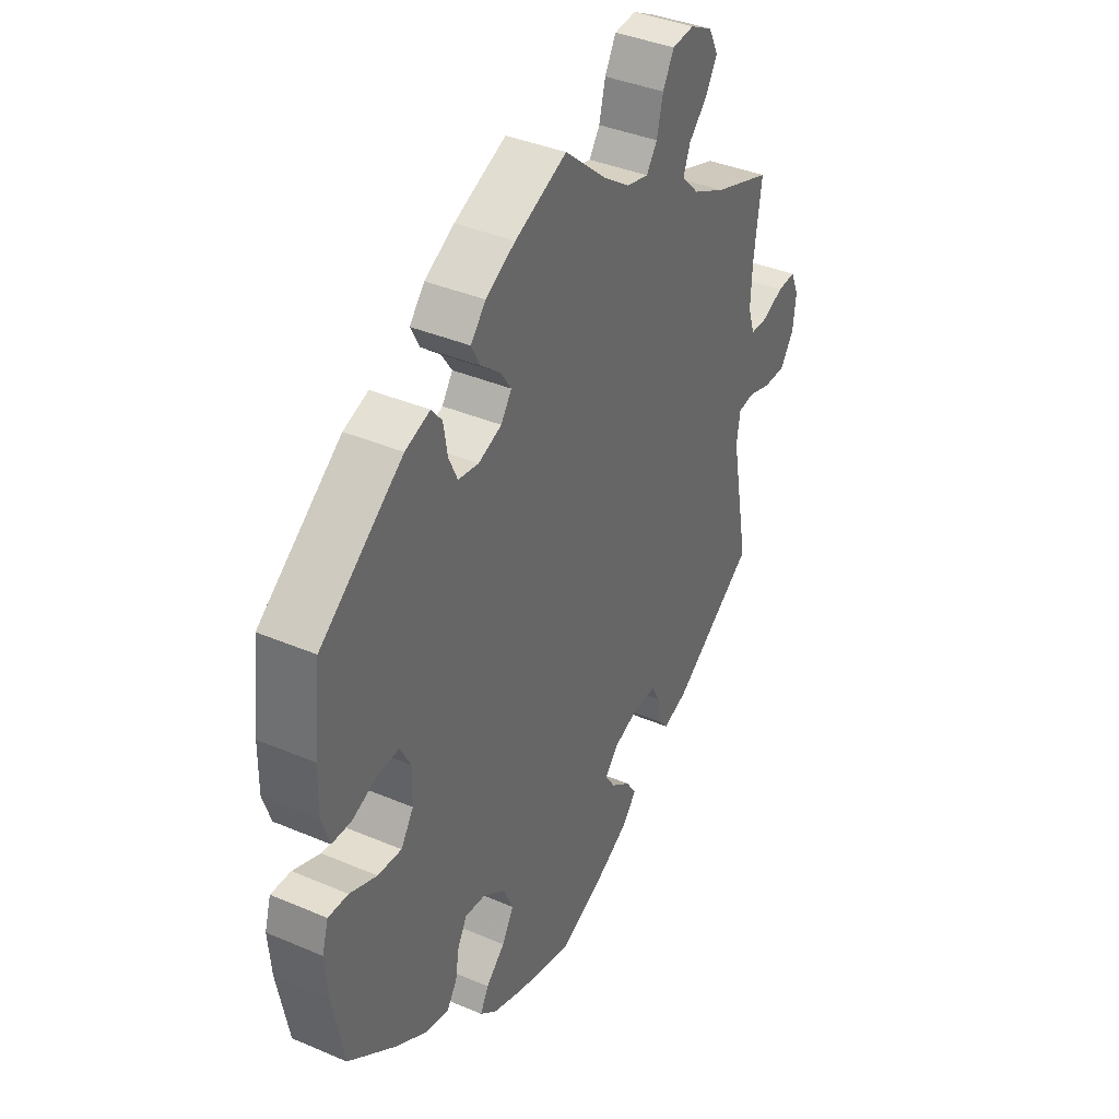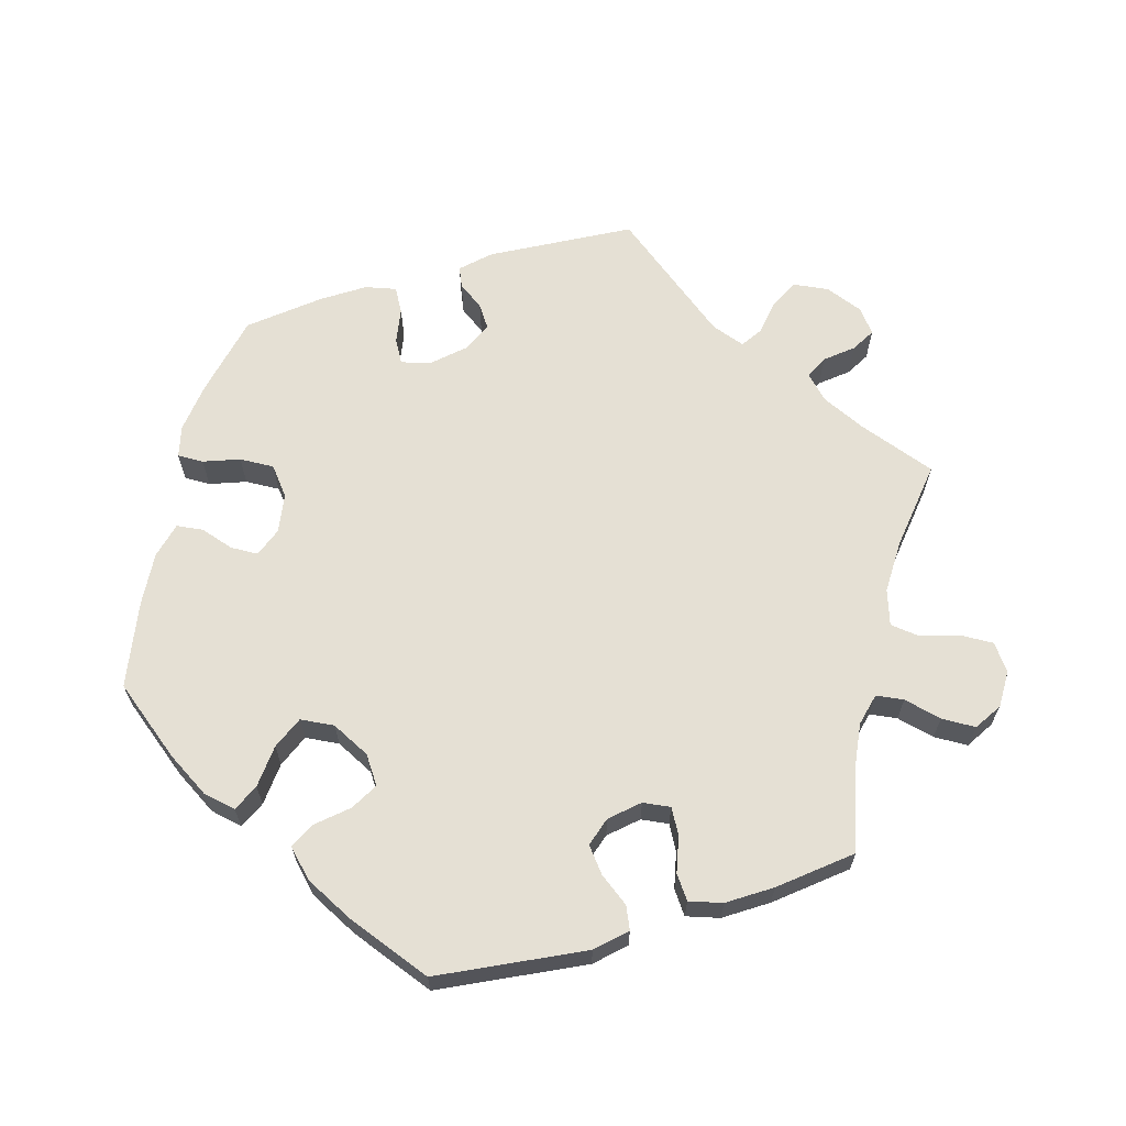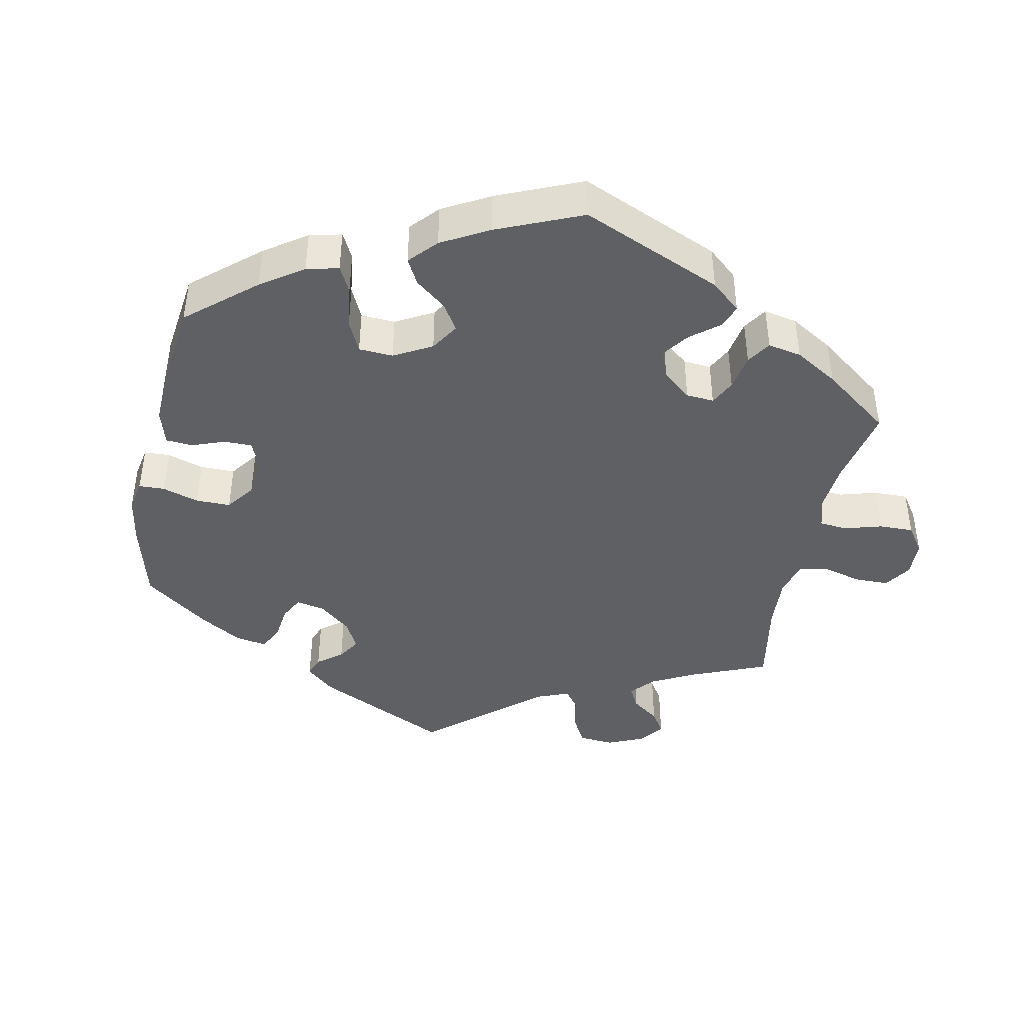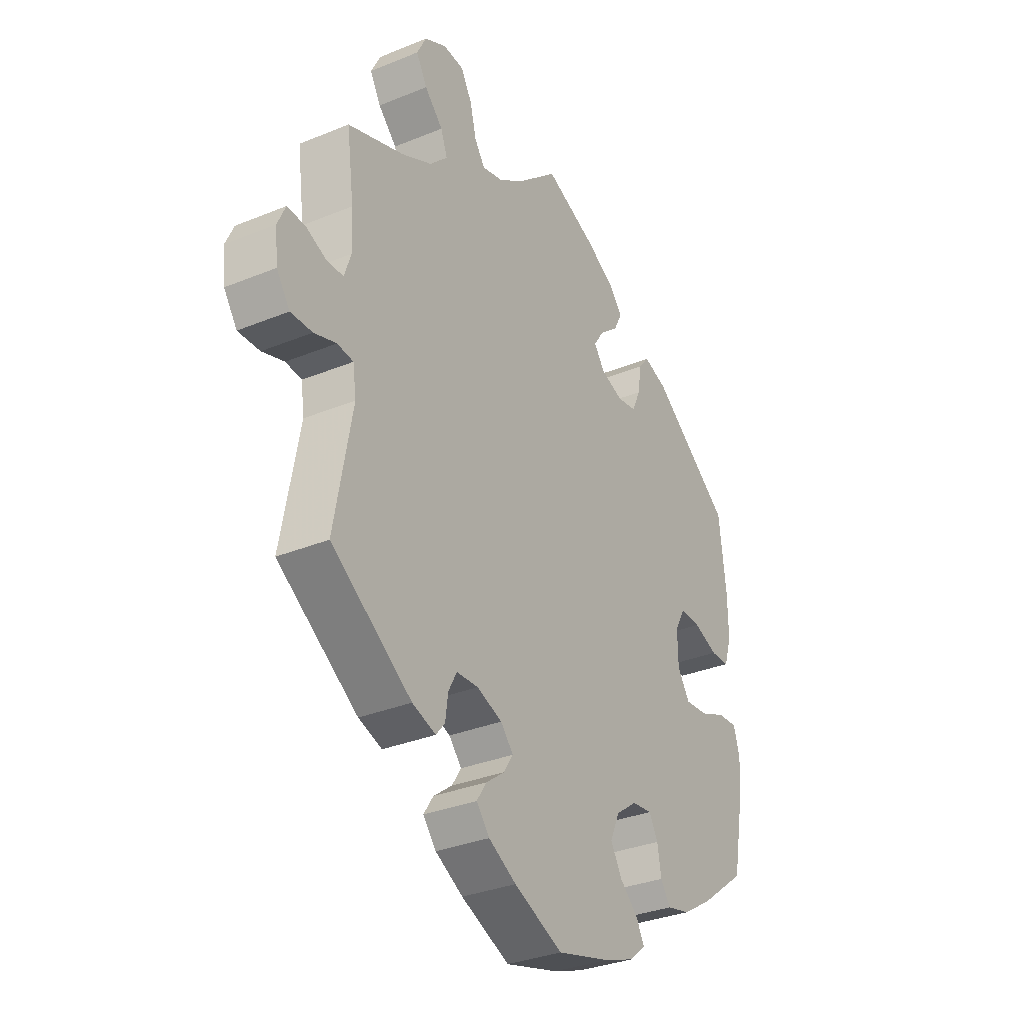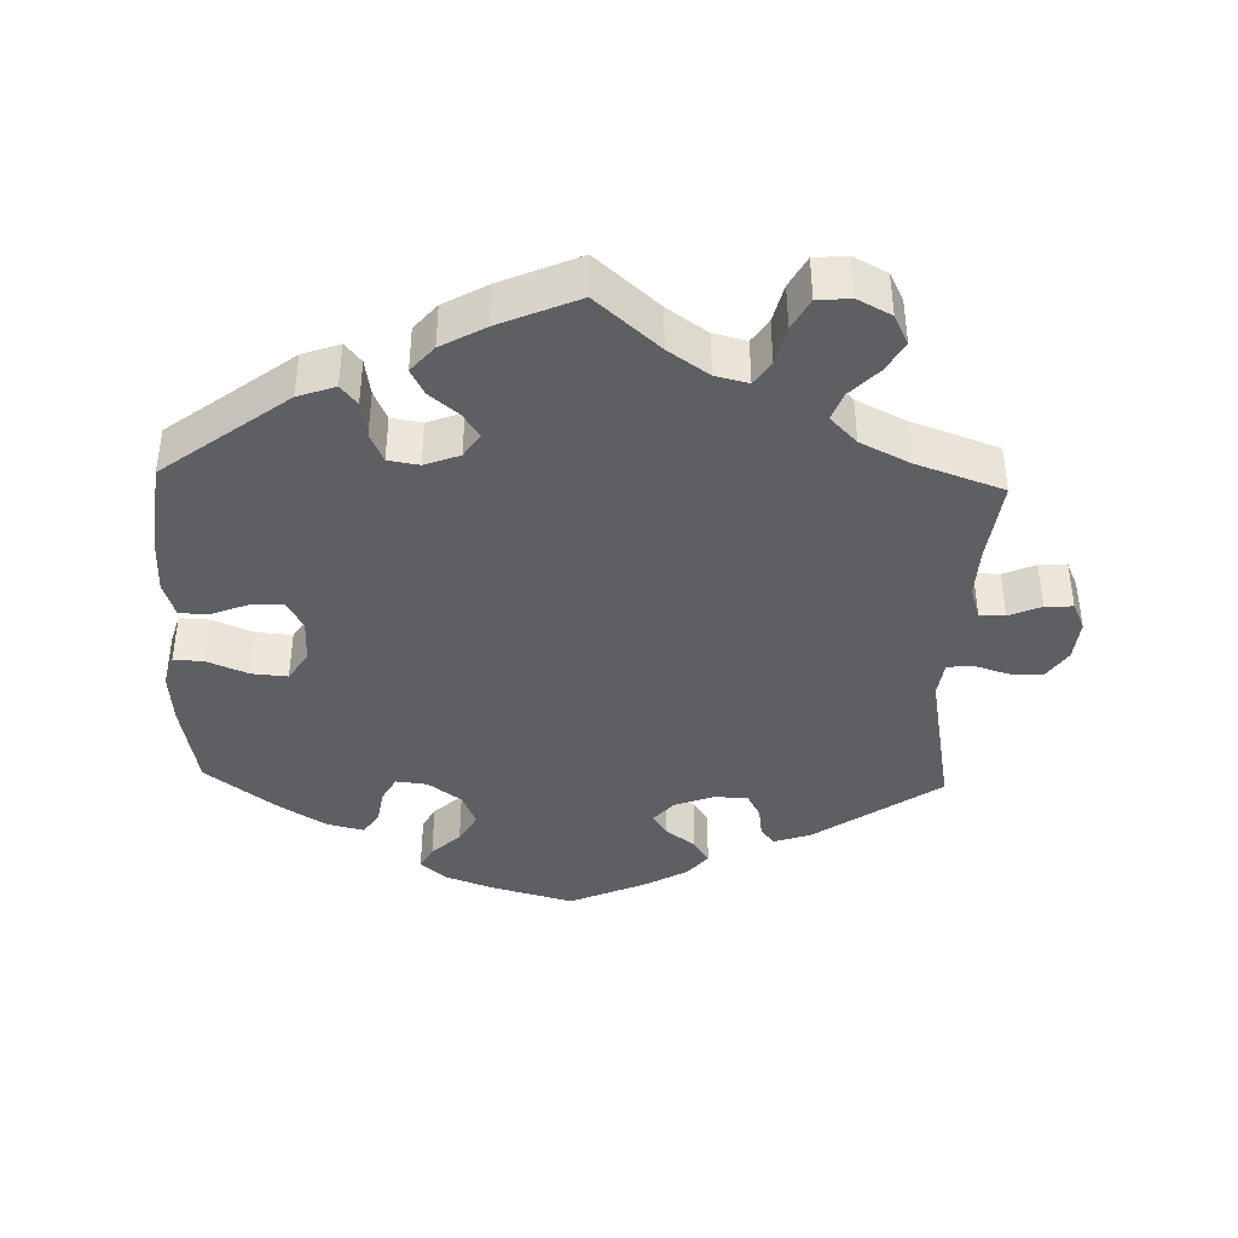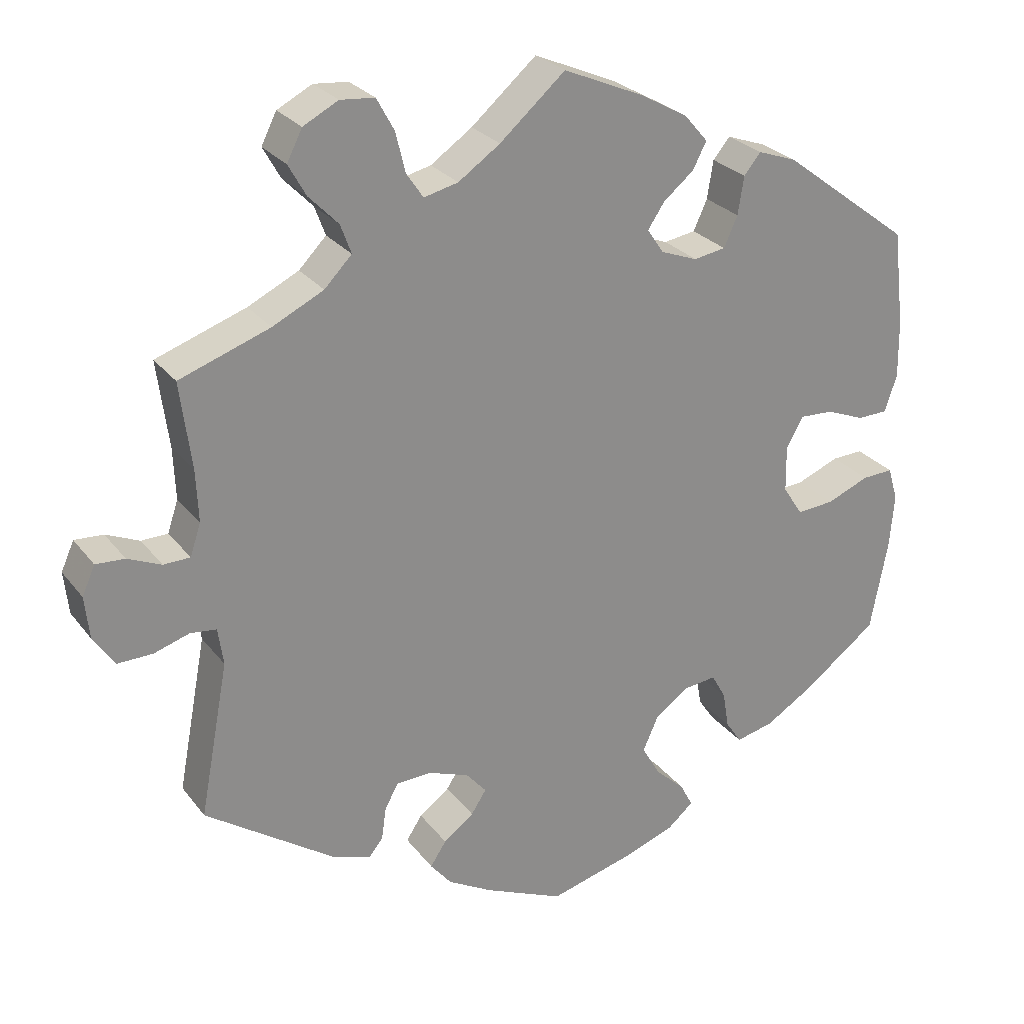
<metadata>
{"format":"obj","ext":"obj","renderer":"f3d","projection":"perspective","resolution":1024,"background":"white","views":[{"elev":38.6,"azim":-61.8,"up":"+Z"},{"elev":65.2,"azim":-46.5,"up":"+Y"},{"elev":-42.5,"azim":-71.8,"up":"+Y"},{"elev":-32.3,"azim":119.9,"up":"+Z"},{"elev":-40.8,"azim":-1.8,"up":"+Y"},{"elev":26.3,"azim":151.2,"up":"+Z"}]}
</metadata>
<code>
v 0.086 0.07 0.503
v 0.141 0.07 0.465
v 0.186 0.07 0.454
v 0.208 0.07 0.486
v 0.221 0.07 0.539
v 0.244 0.07 0.581
v 0.289 0.07 0.585
v 0.335 0.07 0.561
v 0.355 0.07 0.521
v 0.332 0.07 0.48
v 0.293 0.07 0.44
v 0.279 0.07 0.402
v 0.315 0.07 0.365
v 0.382 0.07 0.332
v 0.501 0.07 0.29
v 0.486 0.07 0.176
v 0.483 0.07 0.108
v 0.497 0.07 0.066
v 0.532 0.07 0.065
v 0.576 0.07 0.084
v 0.614 0.07 0.086
v 0.631 0.07 0.048
v 0.625 0.07 -0.008
v 0.597 0.07 -0.049
v 0.551 0.07 -0.048
v 0.504 0.07 -0.033
v 0.47 0.07 -0.037
v 0.463 0.07 -0.086
v 0.501 0.07 -0.289
v 0.33 0.07 -0.406
v 0.28 0.07 -0.423
v 0.261 0.07 -0.4
v 0.255 0.07 -0.357
v 0.237 0.07 -0.324
v 0.191 0.07 -0.322
v 0.137 0.07 -0.342
v 0.11 0.07 -0.373
v 0.13 0.07 -0.404
v 0.17 0.07 -0.434
v 0.191 0.07 -0.466
v 0.163 0.07 -0.5
v 0.104 0.07 -0.533
v 0 0.07 -0.578
v -0.114 0.07 -0.547
v -0.179 0.07 -0.523
v -0.213 0.07 -0.494
v -0.196 0.07 -0.462
v -0.157 0.07 -0.426
v -0.133 0.07 -0.384
v -0.153 0.07 -0.339
v -0.198 0.07 -0.306
v -0.241 0.07 -0.301
v -0.26 0.07 -0.335
v -0.268 0.07 -0.383
v -0.289 0.07 -0.414
v -0.339 0.07 -0.402
v -0.402 0.07 -0.363
v -0.5 0.07 -0.289
v -0.523 0.07 -0.168
v -0.529 0.07 -0.097
v -0.516 0.07 -0.053
v -0.475 0.07 -0.055
v -0.419 0.07 -0.078
v -0.37 0.07 -0.082
v -0.344 0.07 -0.042
v -0.343 0.07 0.018
v -0.365 0.07 0.059
v -0.409 0.07 0.057
v -0.46 0.07 0.037
v -0.5 0.07 0.038
v -0.516 0.07 0.087
v -0.515 0.07 0.162
v -0.5 0.07 0.289
v -0.33 0.07 0.417
v -0.279 0.07 0.435
v -0.257 0.07 0.408
v -0.249 0.07 0.358
v -0.231 0.07 0.318
v -0.189 0.07 0.311
v -0.141 0.07 0.329
v -0.119 0.07 0.361
v -0.141 0.07 0.394
v -0.181 0.07 0.427
v -0.199 0.07 0.462
v -0.168 0.07 0.498
v -0.107 0.07 0.532
v 0 0.07 0.578
v 0.086 0 0.503
v 0.141 0 0.465
v 0.186 0 0.454
v 0.208 0 0.486
v 0.221 0 0.539
v 0.244 0 0.581
v 0.289 0 0.585
v 0.335 0 0.561
v 0.355 0 0.521
v 0.332 0 0.48
v 0.293 0 0.44
v 0.279 0 0.402
v 0.315 0 0.365
v 0.382 0 0.332
v 0.501 0 0.29
v 0.486 0 0.176
v 0.483 0 0.108
v 0.497 0 0.066
v 0.532 0 0.065
v 0.576 0 0.084
v 0.614 0 0.086
v 0.631 0 0.048
v 0.625 0 -0.008
v 0.597 0 -0.049
v 0.551 0 -0.048
v 0.504 0 -0.033
v 0.47 0 -0.037
v 0.463 0 -0.086
v 0.501 0 -0.289
v 0.33 0 -0.406
v 0.28 0 -0.423
v 0.261 0 -0.4
v 0.255 0 -0.357
v 0.237 0 -0.324
v 0.191 0 -0.322
v 0.137 0 -0.342
v 0.11 0 -0.373
v 0.13 0 -0.404
v 0.17 0 -0.434
v 0.191 0 -0.466
v 0.163 0 -0.5
v 0.104 0 -0.533
v 0 0 -0.578
v -0.114 0 -0.547
v -0.179 0 -0.523
v -0.213 0 -0.494
v -0.196 0 -0.462
v -0.157 0 -0.426
v -0.133 0 -0.384
v -0.153 0 -0.339
v -0.198 0 -0.306
v -0.241 0 -0.301
v -0.26 0 -0.335
v -0.268 0 -0.383
v -0.289 0 -0.414
v -0.339 0 -0.402
v -0.402 0 -0.363
v -0.5 0 -0.289
v -0.523 0 -0.168
v -0.529 0 -0.097
v -0.516 0 -0.053
v -0.475 0 -0.055
v -0.419 0 -0.078
v -0.37 0 -0.082
v -0.344 0 -0.042
v -0.343 0 0.018
v -0.365 0 0.059
v -0.409 0 0.057
v -0.46 0 0.037
v -0.5 0 0.038
v -0.516 0 0.087
v -0.515 0 0.162
v -0.5 0 0.289
v -0.33 0 0.417
v -0.279 0 0.435
v -0.257 0 0.408
v -0.249 0 0.358
v -0.231 0 0.318
v -0.189 0 0.311
v -0.141 0 0.329
v -0.119 0 0.361
v -0.141 0 0.394
v -0.181 0 0.427
v -0.199 0 0.462
v -0.168 0 0.498
v -0.107 0 0.532
v 0 0 0.578
f 86 87 1
f 85 86 1 2
f 82 83 84 85
f 81 82 85 2
f 80 81 2 3
f 74 75 76 77
f 74 77 78
f 73 74 78
f 72 73 78 79
f 68 69 70 71
f 67 68 71 72
f 60 61 62 63
f 60 63 64
f 59 60 64
f 58 59 64
f 57 58 64 65
f 53 54 55 56
f 52 53 56 57
f 45 46 47 48
f 45 48 49
f 44 45 49
f 43 44 49
f 42 43 49 50
f 38 39 40 41
f 37 38 41 42
f 30 31 32 33
f 28 29 30 33
f 27 28 33 34
f 23 24 25 26
f 23 26 27
f 22 23 27
f 19 20 21 22
f 18 19 22 27
f 17 18 27 34
f 14 15 16
f 13 14 16 17
f 12 13 17 34
f 8 9 10 11
f 8 11 12
f 7 8 12
f 4 5 6 7
f 3 4 7 12
f 80 3 12 34
f 67 72 79 80
f 66 67 80 34
f 52 57 65
f 51 52 65 66
f 50 51 66
f 37 42 50 66
f 36 37 66
f 35 36 66
f 34 35 66
f 88 174 173
f 89 88 173 172
f 172 171 170 169
f 89 172 169 168
f 90 89 168 167
f 164 163 162 161
f 165 164 161
f 165 161 160
f 166 165 160 159
f 158 157 156 155
f 159 158 155 154
f 150 149 148 147
f 151 150 147
f 151 147 146
f 151 146 145
f 152 151 145 144
f 143 142 141 140
f 144 143 140 139
f 135 134 133 132
f 136 135 132
f 136 132 131
f 136 131 130
f 137 136 130 129
f 128 127 126 125
f 129 128 125 124
f 120 119 118 117
f 120 117 116 115
f 121 120 115 114
f 113 112 111 110
f 114 113 110
f 114 110 109
f 109 108 107 106
f 114 109 106 105
f 121 114 105 104
f 103 102 101
f 104 103 101 100
f 121 104 100 99
f 98 97 96 95
f 99 98 95
f 99 95 94
f 94 93 92 91
f 99 94 91 90
f 121 99 90 167
f 167 166 159 154
f 121 167 154 153
f 152 144 139
f 153 152 139 138
f 153 138 137
f 153 137 129 124
f 153 124 123
f 153 123 122
f 153 122 121
f 1 88 89 2
f 2 89 90 3
f 3 90 91 4
f 4 91 92 5
f 5 92 93 6
f 6 93 94 7
f 7 94 95 8
f 8 95 96 9
f 9 96 97 10
f 10 97 98 11
f 11 98 99 12
f 12 99 100 13
f 13 100 101 14
f 14 101 102 15
f 15 102 103 16
f 16 103 104 17
f 17 104 105 18
f 18 105 106 19
f 19 106 107 20
f 20 107 108 21
f 21 108 109 22
f 22 109 110 23
f 23 110 111 24
f 24 111 112 25
f 25 112 113 26
f 26 113 114 27
f 27 114 115 28
f 28 115 116 29
f 29 116 117 30
f 30 117 118 31
f 31 118 119 32
f 32 119 120 33
f 33 120 121 34
f 34 121 122 35
f 35 122 123 36
f 36 123 124 37
f 37 124 125 38
f 38 125 126 39
f 39 126 127 40
f 40 127 128 41
f 41 128 129 42
f 42 129 130 43
f 43 130 131 44
f 44 131 132 45
f 45 132 133 46
f 46 133 134 47
f 47 134 135 48
f 48 135 136 49
f 49 136 137 50
f 50 137 138 51
f 51 138 139 52
f 52 139 140 53
f 53 140 141 54
f 54 141 142 55
f 55 142 143 56
f 56 143 144 57
f 57 144 145 58
f 58 145 146 59
f 59 146 147 60
f 60 147 148 61
f 61 148 149 62
f 62 149 150 63
f 63 150 151 64
f 64 151 152 65
f 65 152 153 66
f 66 153 154 67
f 67 154 155 68
f 68 155 156 69
f 69 156 157 70
f 70 157 158 71
f 71 158 159 72
f 72 159 160 73
f 73 160 161 74
f 74 161 162 75
f 75 162 163 76
f 76 163 164 77
f 77 164 165 78
f 78 165 166 79
f 79 166 167 80
f 80 167 168 81
f 81 168 169 82
f 82 169 170 83
f 83 170 171 84
f 84 171 172 85
f 85 172 173 86
f 86 173 174 87
f 87 174 88 1

</code>
